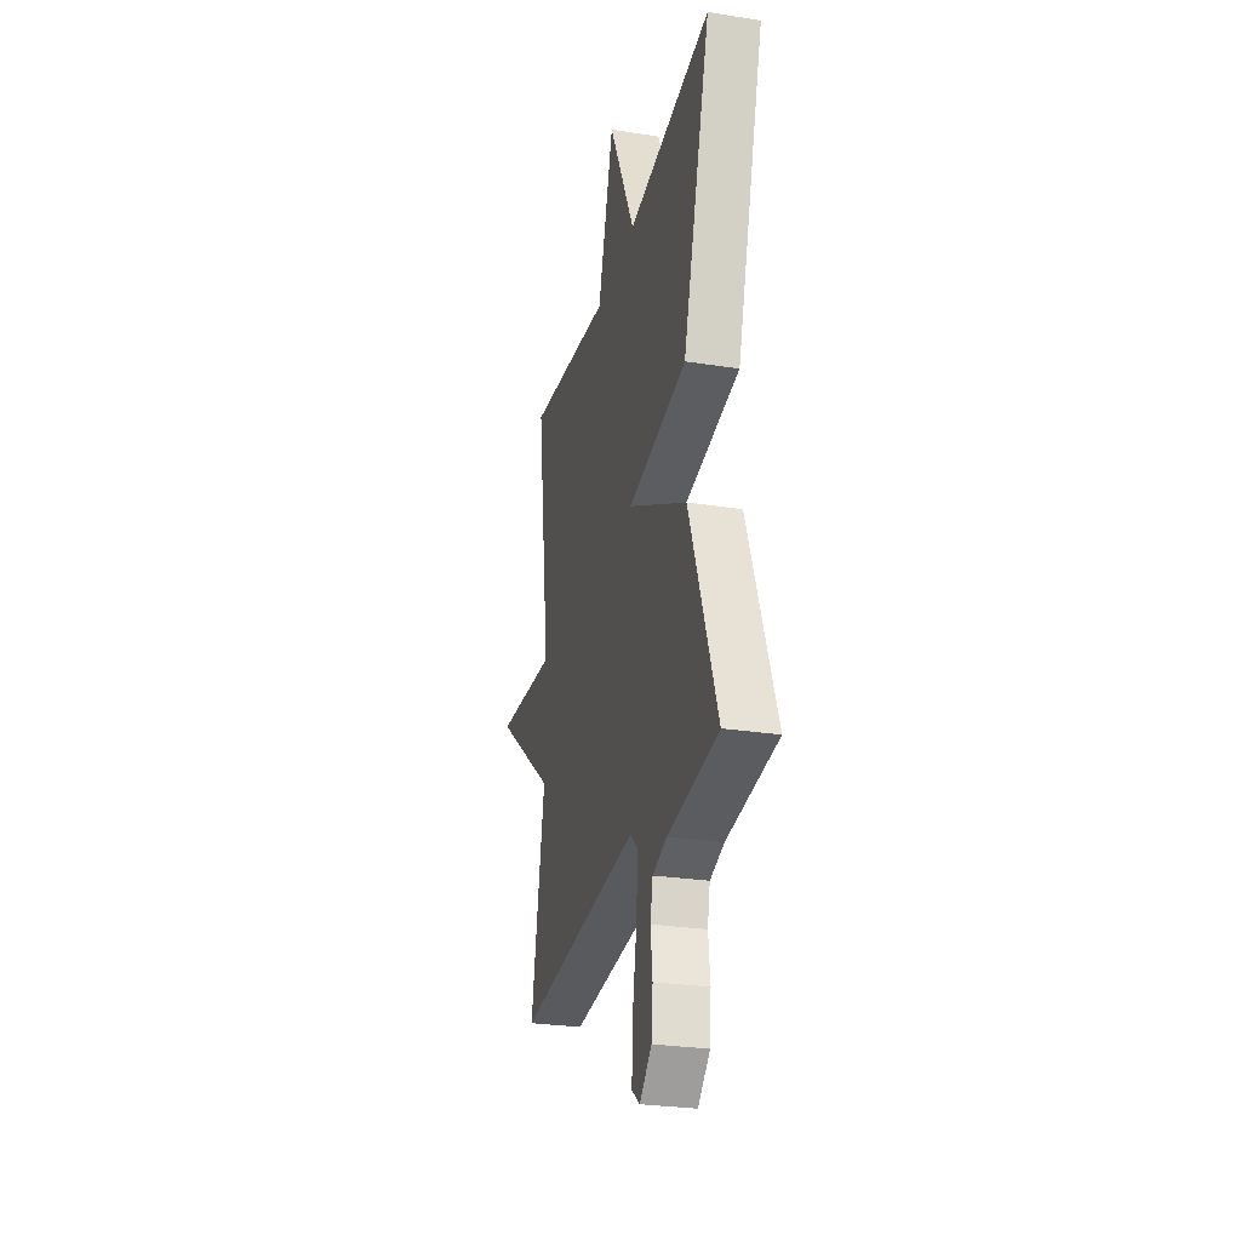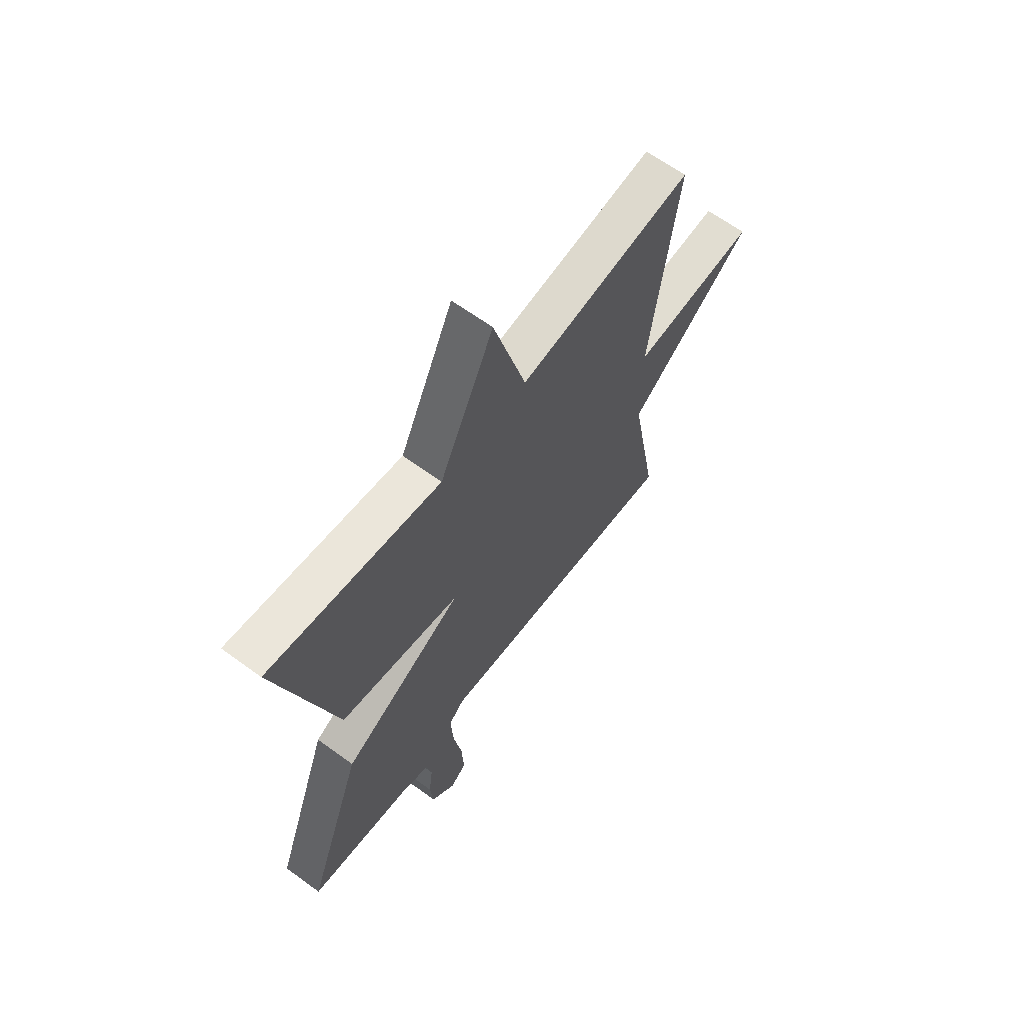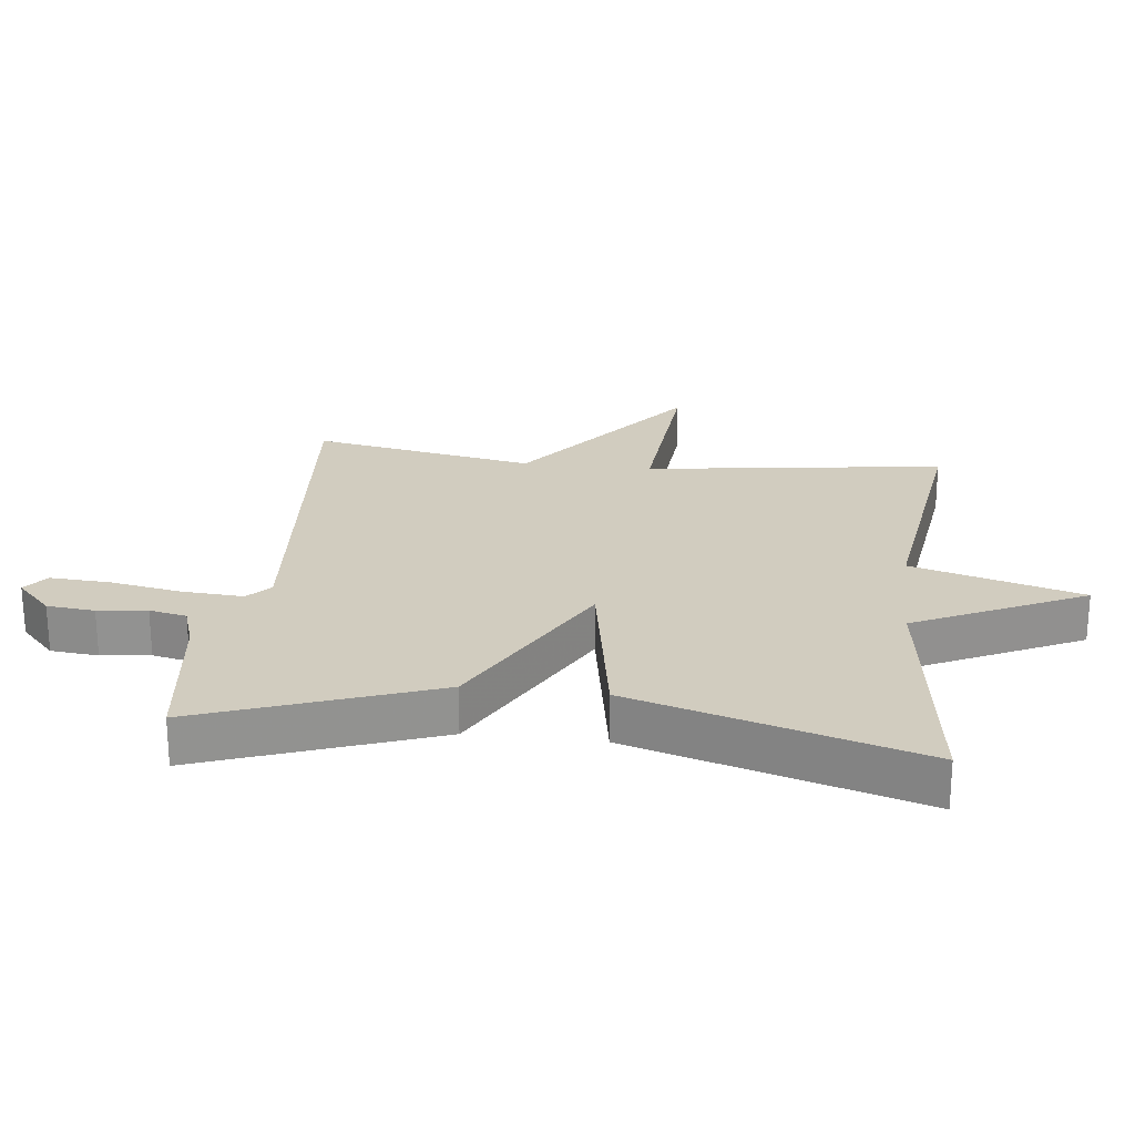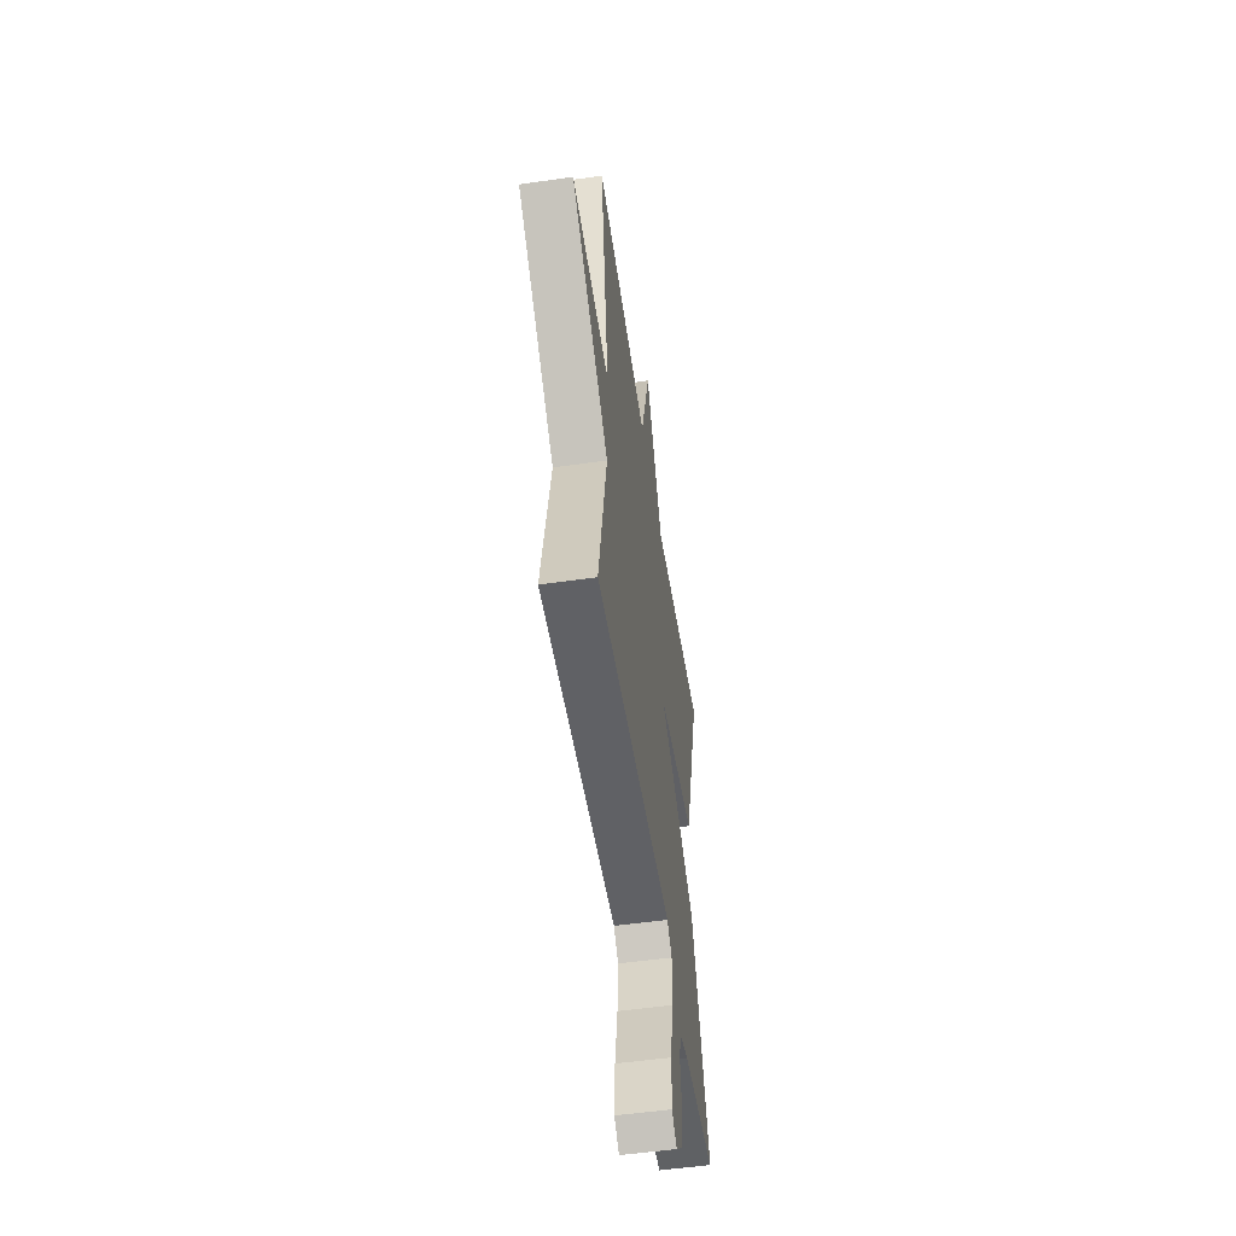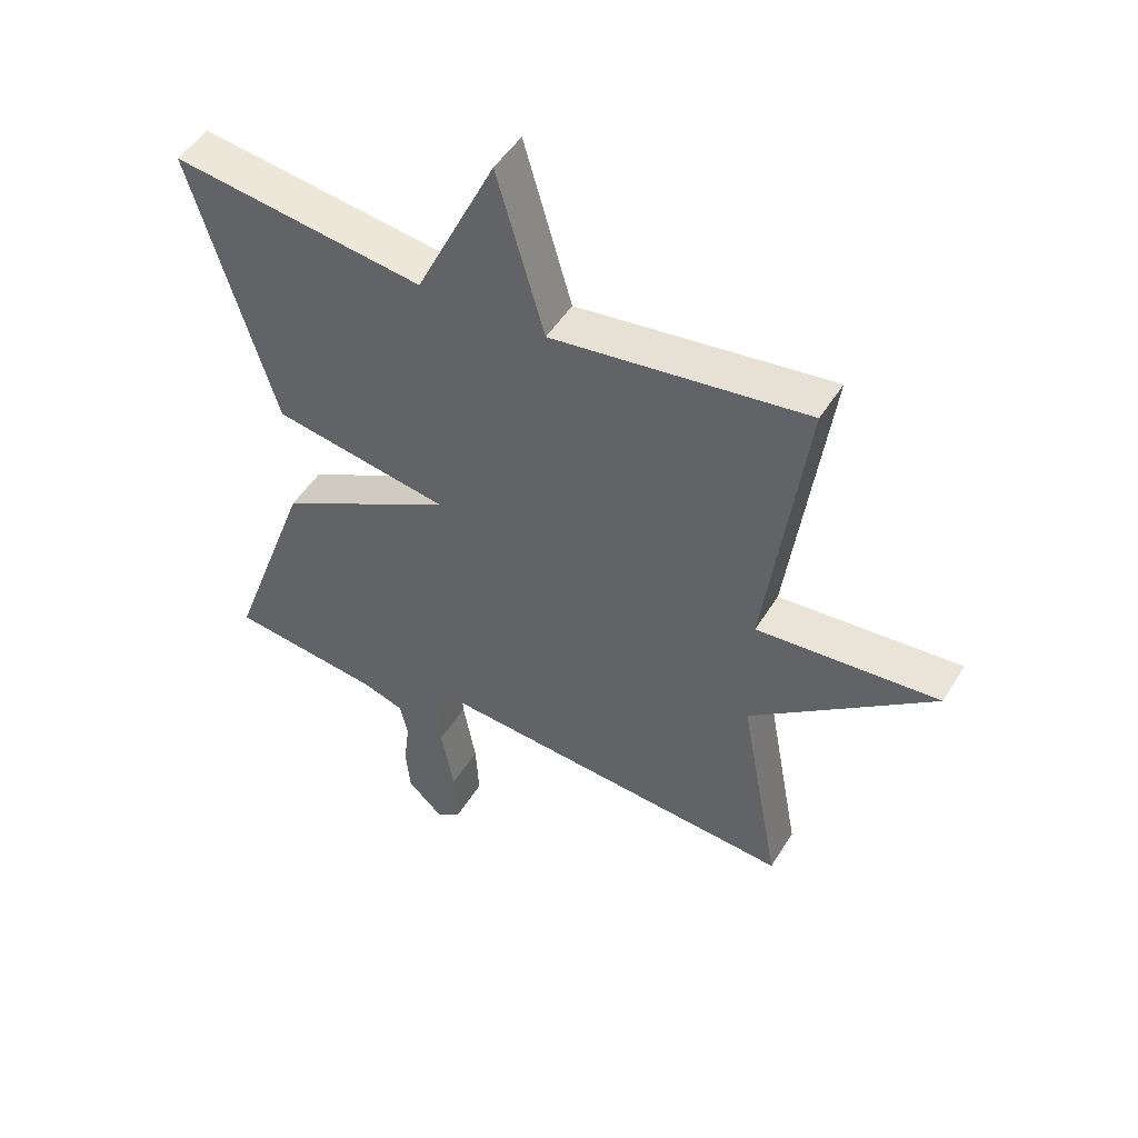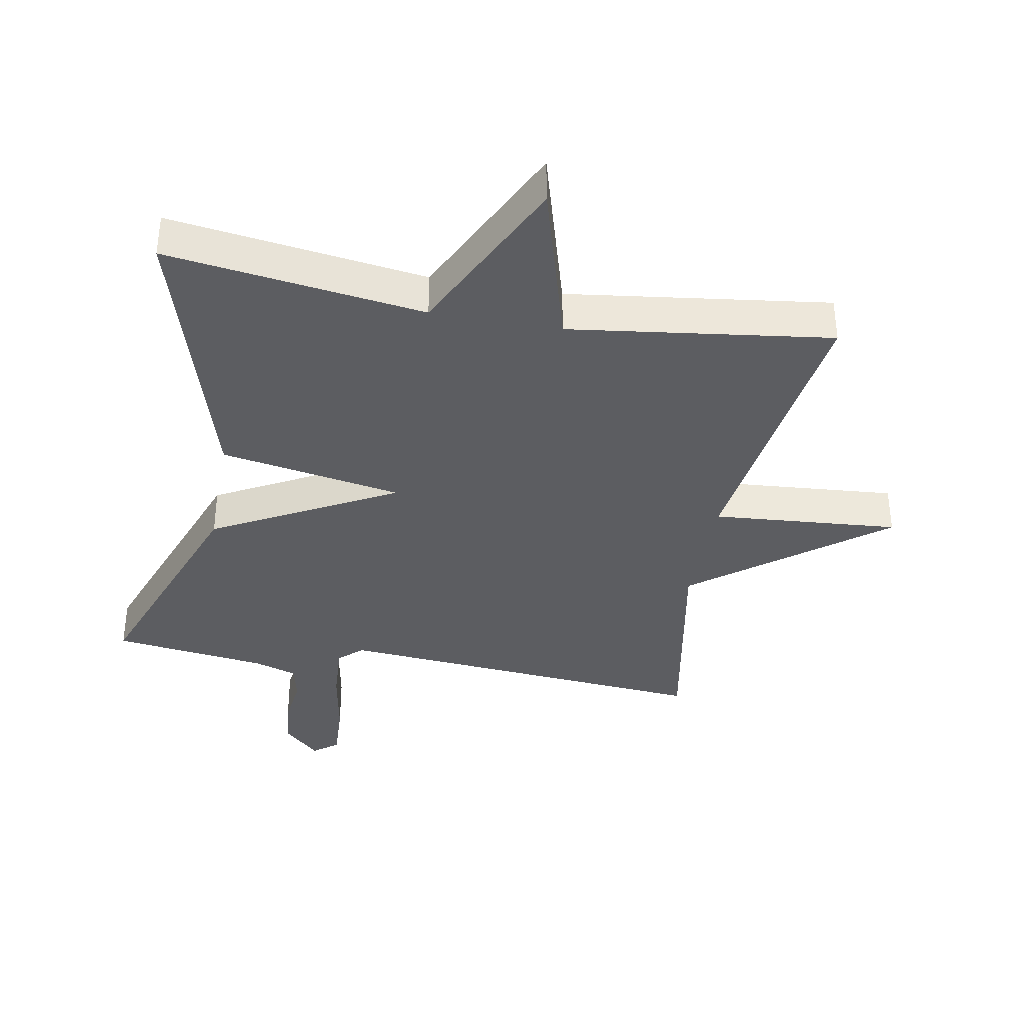
<metadata>
{"format":"obj","ext":"obj","renderer":"f3d","projection":"perspective","resolution":1024,"background":"white","views":[{"elev":-27.5,"azim":-103.6,"up":"+Z"},{"elev":64.1,"azim":-53.6,"up":"+Z"},{"elev":23.8,"azim":-83.4,"up":"+Y"},{"elev":-53.6,"azim":98.6,"up":"+Z"},{"elev":49.1,"azim":30.4,"up":"+Z"},{"elev":-37.0,"azim":-10.4,"up":"+Y"}]}
</metadata>
<code>
v -0.5 0.07 0.5
v -0.103 0.07 0.446
v 0.022 0.07 0.706
v 0.097 0.07 0.446
v 0.5 0.07 0.5
v 0.437 0.07 0.042
v 0.725 0.07 0.065
v 0.437 0.07 -0.158
v 0.5 0.07 -0.5
v -0.084 0.07 -0.454
v -0.12 0.07 -0.487
v -0.114 0.07 -0.58
v -0.094 0.07 -0.691
v -0.089 0.07 -0.782
v -0.127 0.07 -0.811
v -0.184 0.07 -0.757
v -0.191 0.07 -0.684
v -0.182 0.07 -0.609
v -0.194 0.07 -0.552
v -0.261 0.07 -0.53
v -0.5 0.07 -0.5
v -0.369 0.07 -0.141
v -0.089 0.07 0.01
v -0.369 0.07 0.059
v -0.5 0 0.5
v -0.103 0 0.446
v 0.022 0 0.706
v 0.097 0 0.446
v 0.5 0 0.5
v 0.437 0 0.042
v 0.725 0 0.065
v 0.437 0 -0.158
v 0.5 0 -0.5
v -0.084 0 -0.454
v -0.12 0 -0.487
v -0.114 0 -0.58
v -0.094 0 -0.691
v -0.089 0 -0.782
v -0.127 0 -0.811
v -0.184 0 -0.757
v -0.191 0 -0.684
v -0.182 0 -0.609
v -0.194 0 -0.552
v -0.261 0 -0.53
v -0.5 0 -0.5
v -0.369 0 -0.141
v -0.089 0 0.01
v -0.369 0 0.059
f 23 24 1 2
f 20 21 22 23
f 19 20 23
f 18 19 23
f 16 17 18 23
f 14 15 16
f 13 14 16
f 12 13 16
f 11 12 16
f 11 16 23
f 10 11 23
f 8 9 10 23
f 6 7 8
f 6 8 23 2
f 4 5 6
f 2 3 4
f 2 4 6
f 26 25 48 47
f 47 46 45 44
f 47 44 43
f 47 43 42
f 47 42 41 40
f 40 39 38
f 40 38 37
f 40 37 36
f 40 36 35
f 47 40 35
f 47 35 34
f 47 34 33 32
f 32 31 30
f 26 47 32 30
f 30 29 28
f 28 27 26
f 30 28 26
f 1 25 26 2
f 2 26 27 3
f 3 27 28 4
f 4 28 29 5
f 5 29 30 6
f 6 30 31 7
f 7 31 32 8
f 8 32 33 9
f 9 33 34 10
f 10 34 35 11
f 11 35 36 12
f 12 36 37 13
f 13 37 38 14
f 14 38 39 15
f 15 39 40 16
f 16 40 41 17
f 17 41 42 18
f 18 42 43 19
f 19 43 44 20
f 20 44 45 21
f 21 45 46 22
f 22 46 47 23
f 23 47 48 24
f 24 48 25 1

</code>
